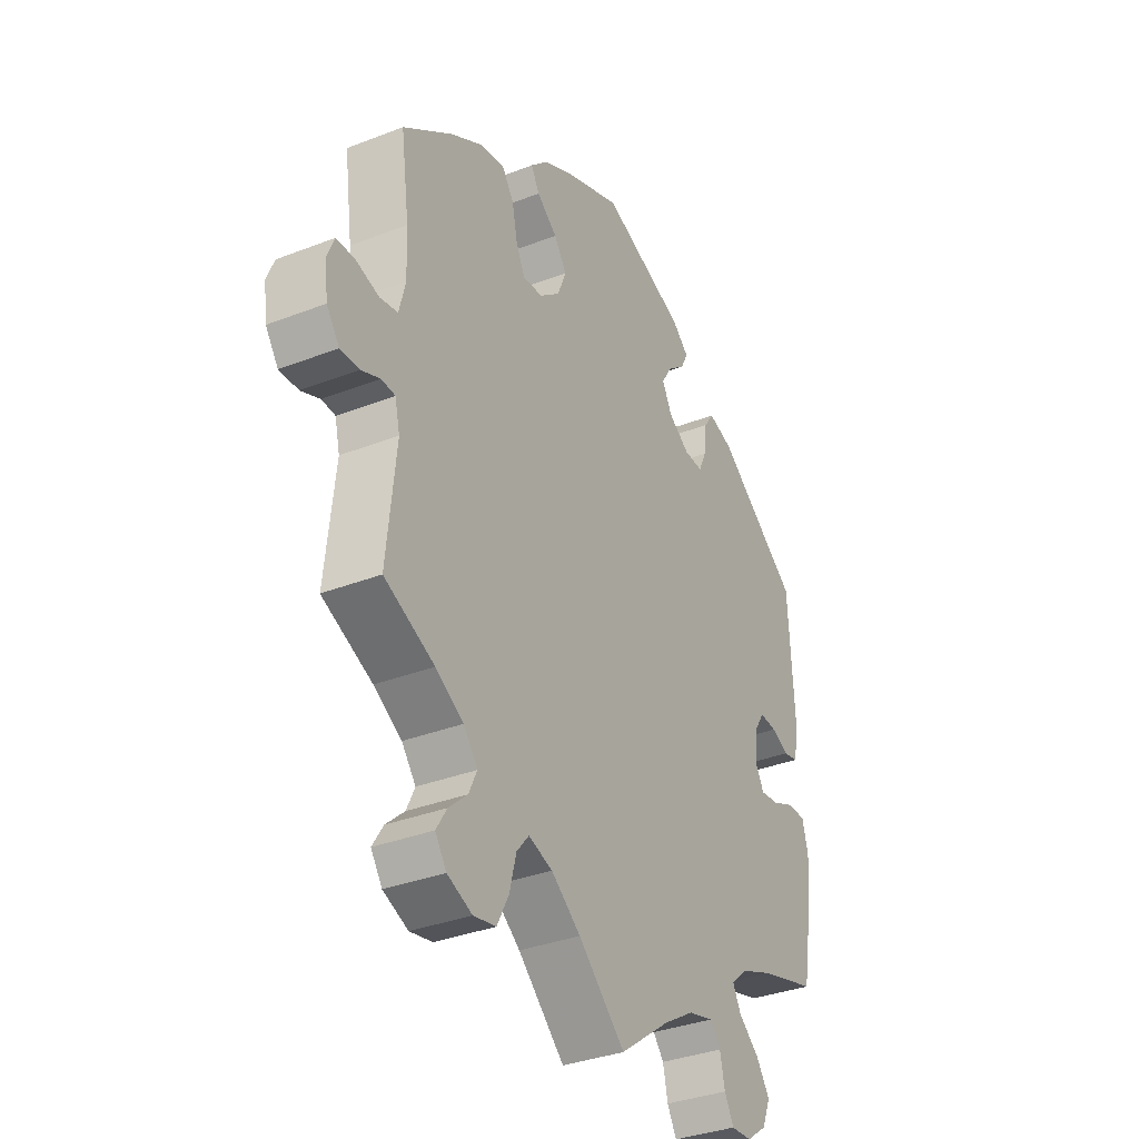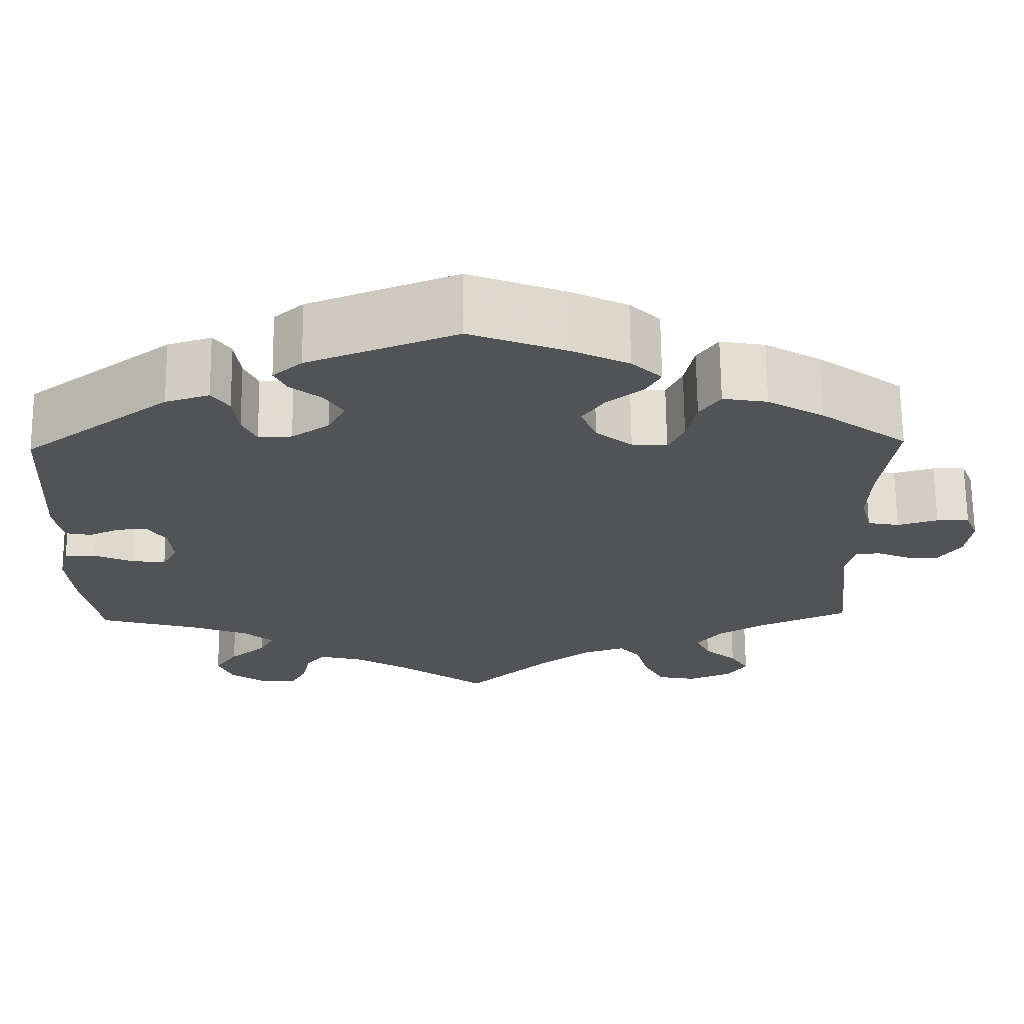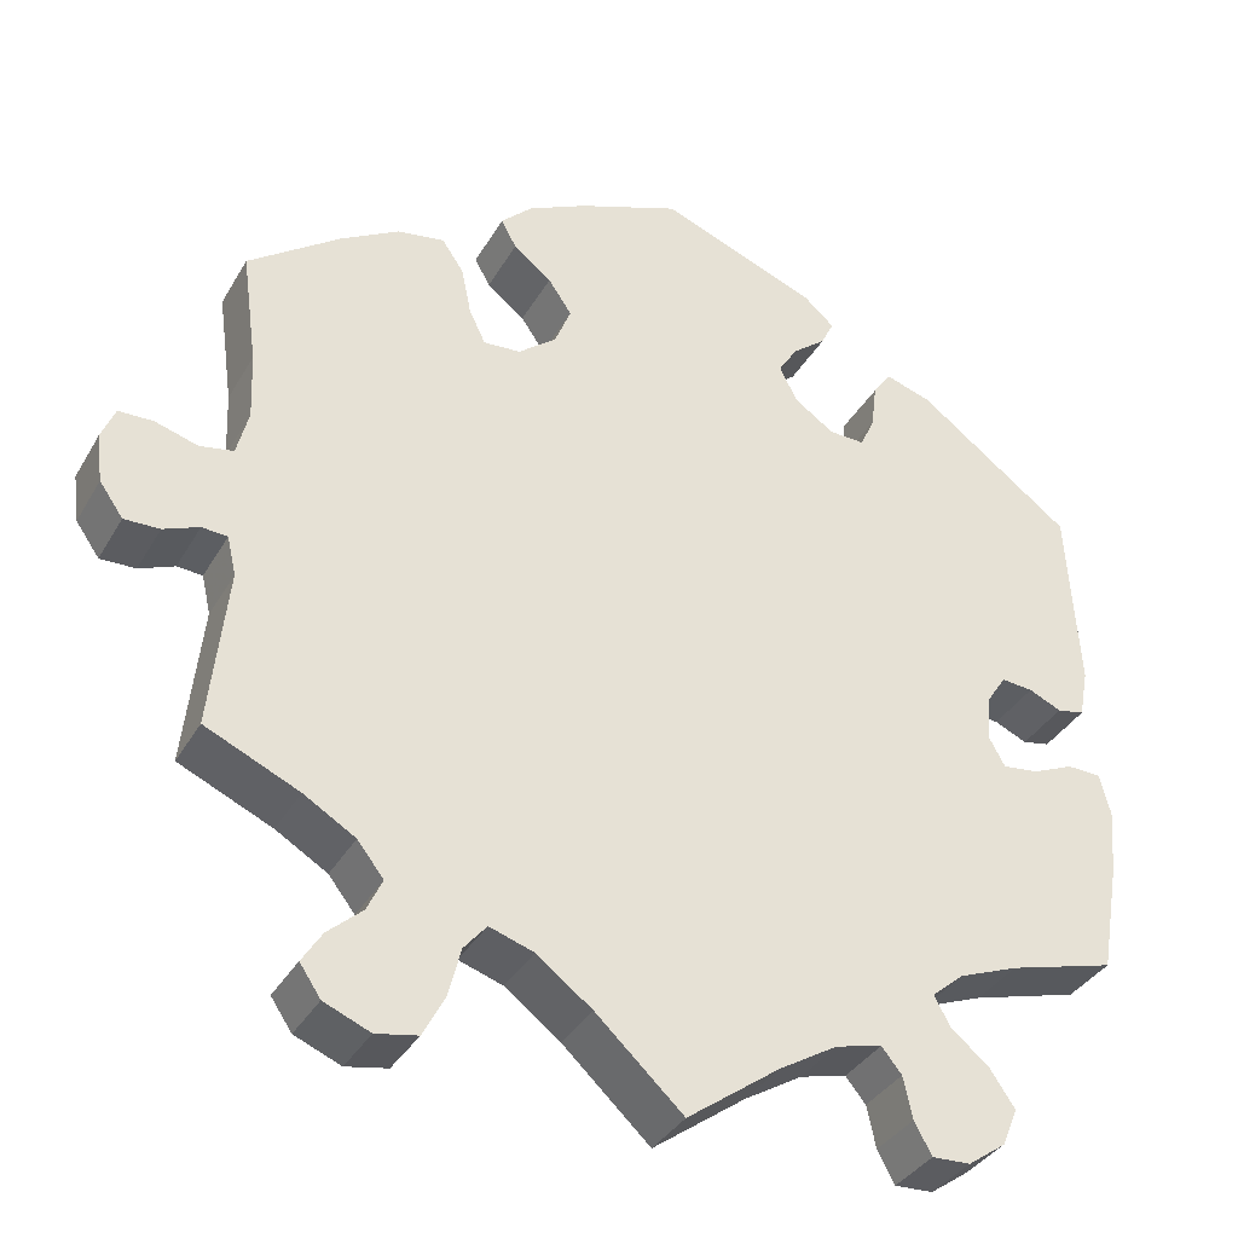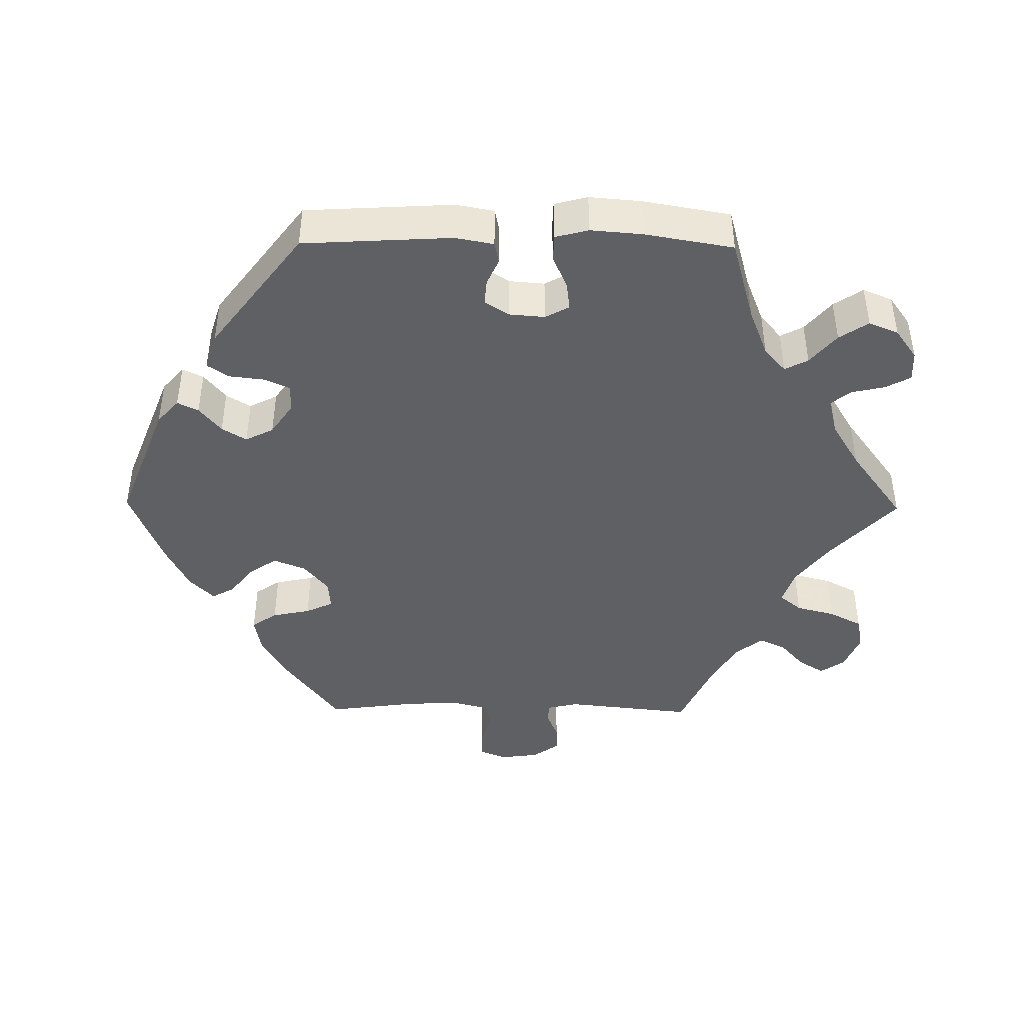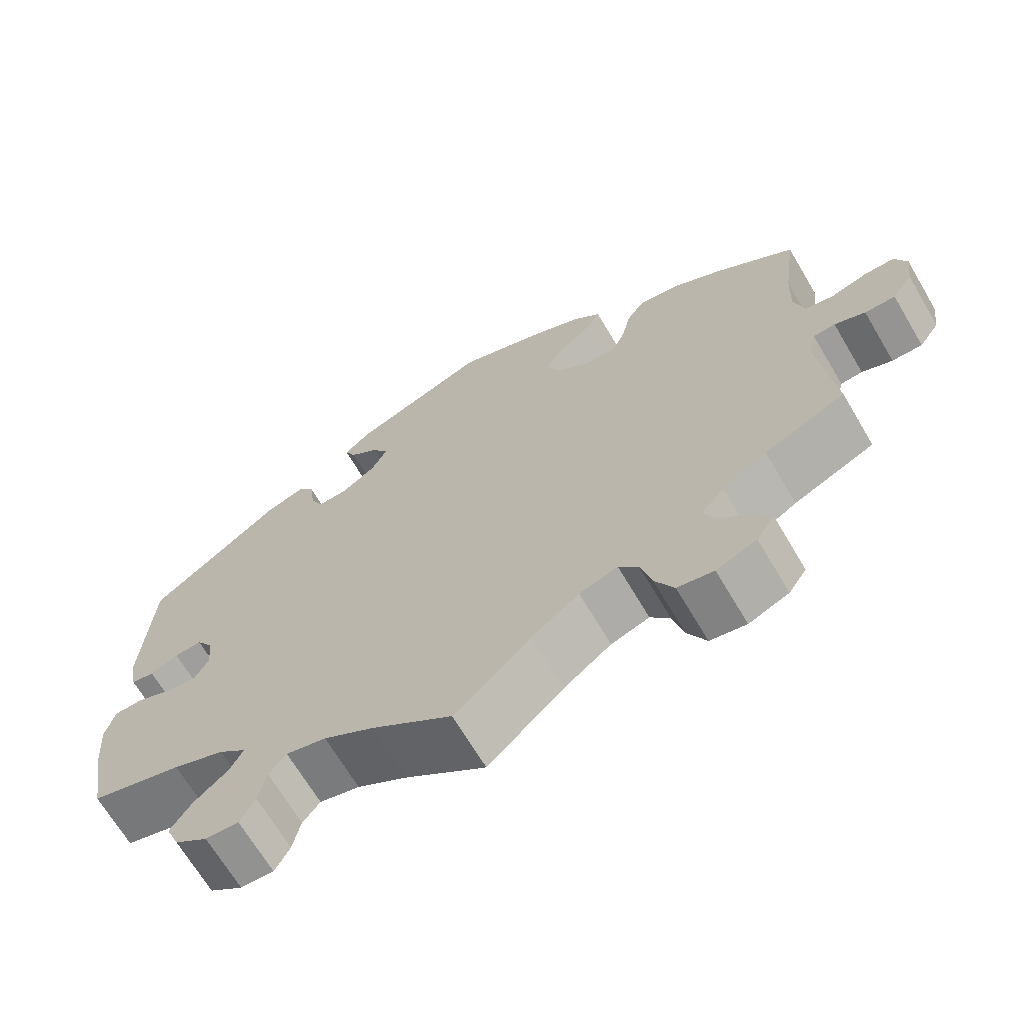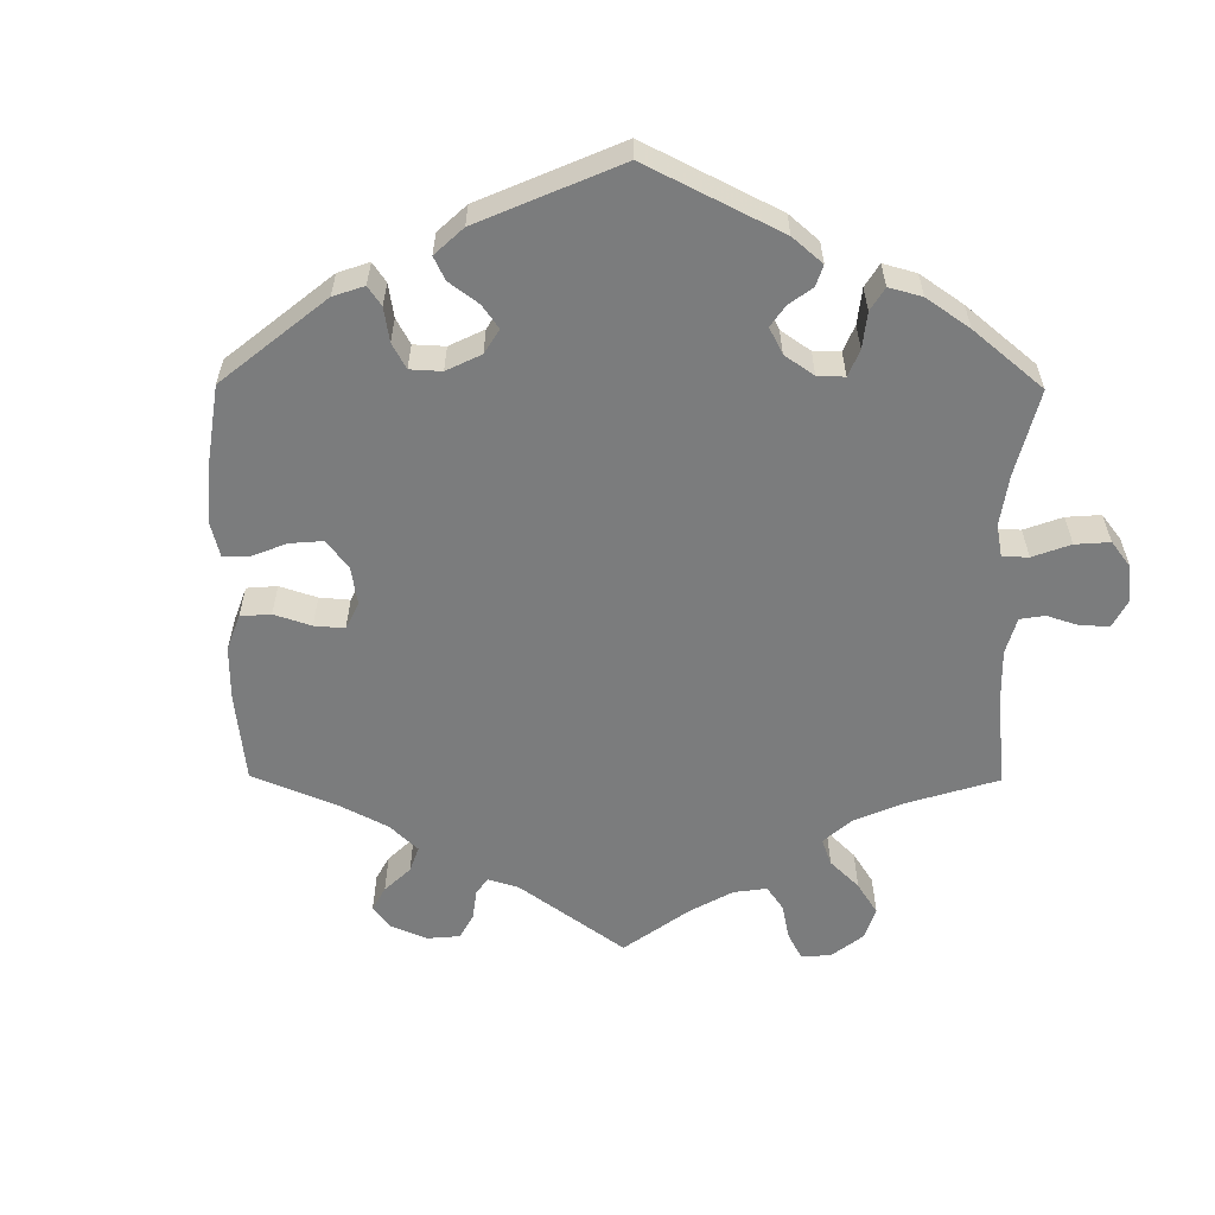
<metadata>
{"format":"obj","ext":"obj","renderer":"f3d","projection":"perspective","resolution":1024,"background":"white","views":[{"elev":-34.4,"azim":-62.3,"up":"+Z"},{"elev":67.8,"azim":179.4,"up":"+Z"},{"elev":-36.1,"azim":-26.6,"up":"+Z"},{"elev":-43.3,"azim":89.3,"up":"+Y"},{"elev":-68.0,"azim":-149.4,"up":"+Z"},{"elev":-58.6,"azim":59.6,"up":"+Y"}]}
</metadata>
<code>
v -0.096 0.07 -0.489
v -0.157 0.07 -0.443
v -0.206 0.07 -0.427
v -0.231 0.07 -0.457
v -0.245 0.07 -0.511
v -0.269 0.07 -0.557
v -0.315 0.07 -0.566
v -0.366 0.07 -0.545
v -0.389 0.07 -0.511
v -0.367 0.07 -0.476
v -0.329 0.07 -0.442
v -0.312 0.07 -0.406
v -0.341 0.07 -0.369
v -0.398 0.07 -0.335
v -0.501 0.07 -0.289
v -0.482 0.07 -0.111
v -0.492 0.07 -0.068
v -0.52 0.07 -0.066
v -0.559 0.07 -0.082
v -0.598 0.07 -0.083
v -0.624 0.07 -0.046
v -0.631 0.07 0.007
v -0.616 0.07 0.044
v -0.578 0.07 0.045
v -0.531 0.07 0.031
v -0.494 0.07 0.038
v -0.481 0.07 0.089
v -0.484 0.07 0.164
v -0.501 0.07 0.289
v -0.4 0.07 0.363
v -0.335 0.07 0.401
v -0.283 0.07 0.41
v -0.259 0.07 0.375
v -0.248 0.07 0.322
v -0.23 0.07 0.284
v -0.189 0.07 0.287
v -0.147 0.07 0.321
v -0.129 0.07 0.366
v -0.155 0.07 0.404
v -0.197 0.07 0.437
v -0.214 0.07 0.468
v -0.179 0.07 0.502
v -0.114 0.07 0.534
v -0.001 0.07 0.578
v 0.172 0.07 0.511
v 0.206 0.07 0.481
v 0.192 0.07 0.452
v 0.155 0.07 0.422
v 0.134 0.07 0.388
v 0.154 0.07 0.349
v 0.198 0.07 0.319
v 0.237 0.07 0.318
v 0.253 0.07 0.353
v 0.259 0.07 0.403
v 0.279 0.07 0.432
v 0.33 0.07 0.416
v 0.5 0.07 0.289
v 0.512 0.07 0.083
v 0.502 0.07 0.03
v 0.472 0.07 0.024
v 0.436 0.07 0.04
v 0.401 0.07 0.043
v 0.379 0.07 0.009
v 0.375 0.07 -0.04
v 0.393 0.07 -0.073
v 0.432 0.07 -0.068
v 0.478 0.07 -0.048
v 0.515 0.07 -0.049
v 0.527 0.07 -0.095
v 0.521 0.07 -0.167
v 0.5 0.07 -0.289
v 0.383 0.07 -0.322
v 0.317 0.07 -0.348
v 0.282 0.07 -0.378
v 0.299 0.07 -0.41
v 0.342 0.07 -0.446
v 0.369 0.07 -0.486
v 0.352 0.07 -0.527
v 0.31 0.07 -0.557
v 0.268 0.07 -0.559
v 0.249 0.07 -0.524
v 0.239 0.07 -0.478
v 0.217 0.07 -0.451
v 0.166 0.07 -0.464
v 0.102 0.07 -0.503
v 0 0.07 -0.578
v -0.096 0 -0.489
v -0.157 0 -0.443
v -0.206 0 -0.427
v -0.231 0 -0.457
v -0.245 0 -0.511
v -0.269 0 -0.557
v -0.315 0 -0.566
v -0.366 0 -0.545
v -0.389 0 -0.511
v -0.367 0 -0.476
v -0.329 0 -0.442
v -0.312 0 -0.406
v -0.341 0 -0.369
v -0.398 0 -0.335
v -0.501 0 -0.289
v -0.482 0 -0.111
v -0.492 0 -0.068
v -0.52 0 -0.066
v -0.559 0 -0.082
v -0.598 0 -0.083
v -0.624 0 -0.046
v -0.631 0 0.007
v -0.616 0 0.044
v -0.578 0 0.045
v -0.531 0 0.031
v -0.494 0 0.038
v -0.481 0 0.089
v -0.484 0 0.164
v -0.501 0 0.289
v -0.4 0 0.363
v -0.335 0 0.401
v -0.283 0 0.41
v -0.259 0 0.375
v -0.248 0 0.322
v -0.23 0 0.284
v -0.189 0 0.287
v -0.147 0 0.321
v -0.129 0 0.366
v -0.155 0 0.404
v -0.197 0 0.437
v -0.214 0 0.468
v -0.179 0 0.502
v -0.114 0 0.534
v -0.001 0 0.578
v 0.172 0 0.511
v 0.206 0 0.481
v 0.192 0 0.452
v 0.155 0 0.422
v 0.134 0 0.388
v 0.154 0 0.349
v 0.198 0 0.319
v 0.237 0 0.318
v 0.253 0 0.353
v 0.259 0 0.403
v 0.279 0 0.432
v 0.33 0 0.416
v 0.5 0 0.289
v 0.512 0 0.083
v 0.502 0 0.03
v 0.472 0 0.024
v 0.436 0 0.04
v 0.401 0 0.043
v 0.379 0 0.009
v 0.375 0 -0.04
v 0.393 0 -0.073
v 0.432 0 -0.068
v 0.478 0 -0.048
v 0.515 0 -0.049
v 0.527 0 -0.095
v 0.521 0 -0.167
v 0.5 0 -0.289
v 0.383 0 -0.322
v 0.317 0 -0.348
v 0.282 0 -0.378
v 0.299 0 -0.41
v 0.342 0 -0.446
v 0.369 0 -0.486
v 0.352 0 -0.527
v 0.31 0 -0.557
v 0.268 0 -0.559
v 0.249 0 -0.524
v 0.239 0 -0.478
v 0.217 0 -0.451
v 0.166 0 -0.464
v 0.102 0 -0.503
v 0 0 -0.578
f 85 86 1
f 84 85 1 2
f 83 84 2 3
f 79 80 81 82
f 79 82 83
f 78 79 83
f 75 76 77 78
f 74 75 78 83
f 69 70 71 72
f 69 72 73
f 66 67 68 69
f 65 66 69 73
f 64 65 73 74
f 58 59 60 61
f 58 61 62
f 57 58 62
f 56 57 62 63
f 53 54 55 56
f 52 53 56 63
f 45 46 47 48
f 45 48 49
f 44 45 49
f 43 44 49 50
f 39 40 41 42
f 38 39 42 43
f 31 32 33 34
f 31 34 35
f 28 29 30 31
f 27 28 31 35
f 26 27 35 36
f 22 23 24 25
f 22 25 26
f 21 22 26
f 18 19 20 21
f 17 18 21 26
f 16 17 26 36
f 14 15 16 36
f 8 9 10 11
f 8 11 12
f 7 8 12
f 4 5 6 7
f 4 7 12
f 3 4 12 13
f 51 52 63 64
f 50 51 64 74
f 38 43 50 74
f 37 38 74 83
f 14 36 37 83
f 3 13 14 83
f 87 172 171
f 88 87 171 170
f 89 88 170 169
f 168 167 166 165
f 169 168 165
f 169 165 164
f 164 163 162 161
f 169 164 161 160
f 158 157 156 155
f 159 158 155
f 155 154 153 152
f 159 155 152 151
f 160 159 151 150
f 147 146 145 144
f 148 147 144
f 148 144 143
f 149 148 143 142
f 142 141 140 139
f 149 142 139 138
f 134 133 132 131
f 135 134 131
f 135 131 130
f 136 135 130 129
f 128 127 126 125
f 129 128 125 124
f 120 119 118 117
f 121 120 117
f 117 116 115 114
f 121 117 114 113
f 122 121 113 112
f 111 110 109 108
f 112 111 108
f 112 108 107
f 107 106 105 104
f 112 107 104 103
f 122 112 103 102
f 122 102 101 100
f 97 96 95 94
f 98 97 94
f 98 94 93
f 93 92 91 90
f 98 93 90
f 99 98 90 89
f 150 149 138 137
f 160 150 137 136
f 160 136 129 124
f 169 160 124 123
f 169 123 122 100
f 169 100 99 89
f 1 87 88 2
f 2 88 89 3
f 3 89 90 4
f 4 90 91 5
f 5 91 92 6
f 6 92 93 7
f 7 93 94 8
f 8 94 95 9
f 9 95 96 10
f 10 96 97 11
f 11 97 98 12
f 12 98 99 13
f 13 99 100 14
f 14 100 101 15
f 15 101 102 16
f 16 102 103 17
f 17 103 104 18
f 18 104 105 19
f 19 105 106 20
f 20 106 107 21
f 21 107 108 22
f 22 108 109 23
f 23 109 110 24
f 24 110 111 25
f 25 111 112 26
f 26 112 113 27
f 27 113 114 28
f 28 114 115 29
f 29 115 116 30
f 30 116 117 31
f 31 117 118 32
f 32 118 119 33
f 33 119 120 34
f 34 120 121 35
f 35 121 122 36
f 36 122 123 37
f 37 123 124 38
f 38 124 125 39
f 39 125 126 40
f 40 126 127 41
f 41 127 128 42
f 42 128 129 43
f 43 129 130 44
f 44 130 131 45
f 45 131 132 46
f 46 132 133 47
f 47 133 134 48
f 48 134 135 49
f 49 135 136 50
f 50 136 137 51
f 51 137 138 52
f 52 138 139 53
f 53 139 140 54
f 54 140 141 55
f 55 141 142 56
f 56 142 143 57
f 57 143 144 58
f 58 144 145 59
f 59 145 146 60
f 60 146 147 61
f 61 147 148 62
f 62 148 149 63
f 63 149 150 64
f 64 150 151 65
f 65 151 152 66
f 66 152 153 67
f 67 153 154 68
f 68 154 155 69
f 69 155 156 70
f 70 156 157 71
f 71 157 158 72
f 72 158 159 73
f 73 159 160 74
f 74 160 161 75
f 75 161 162 76
f 76 162 163 77
f 77 163 164 78
f 78 164 165 79
f 79 165 166 80
f 80 166 167 81
f 81 167 168 82
f 82 168 169 83
f 83 169 170 84
f 84 170 171 85
f 85 171 172 86
f 86 172 87 1

</code>
